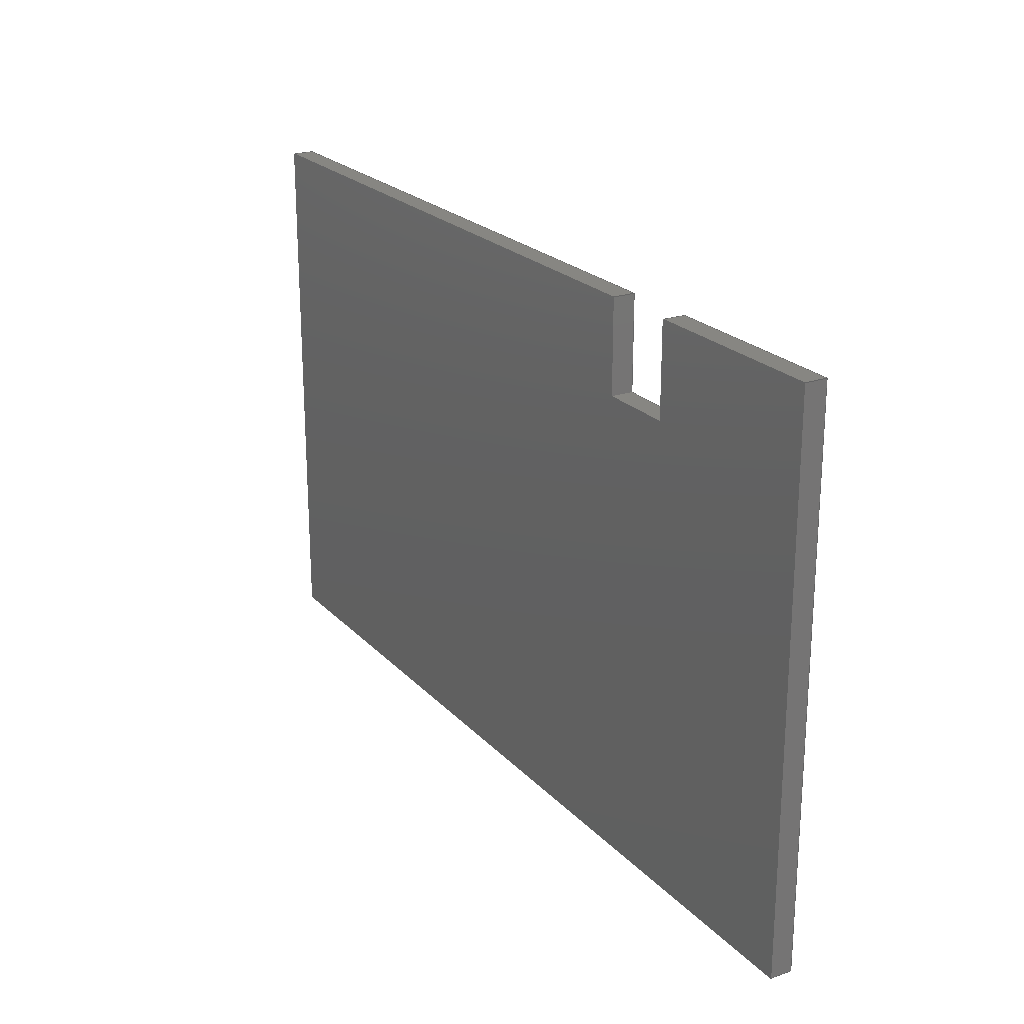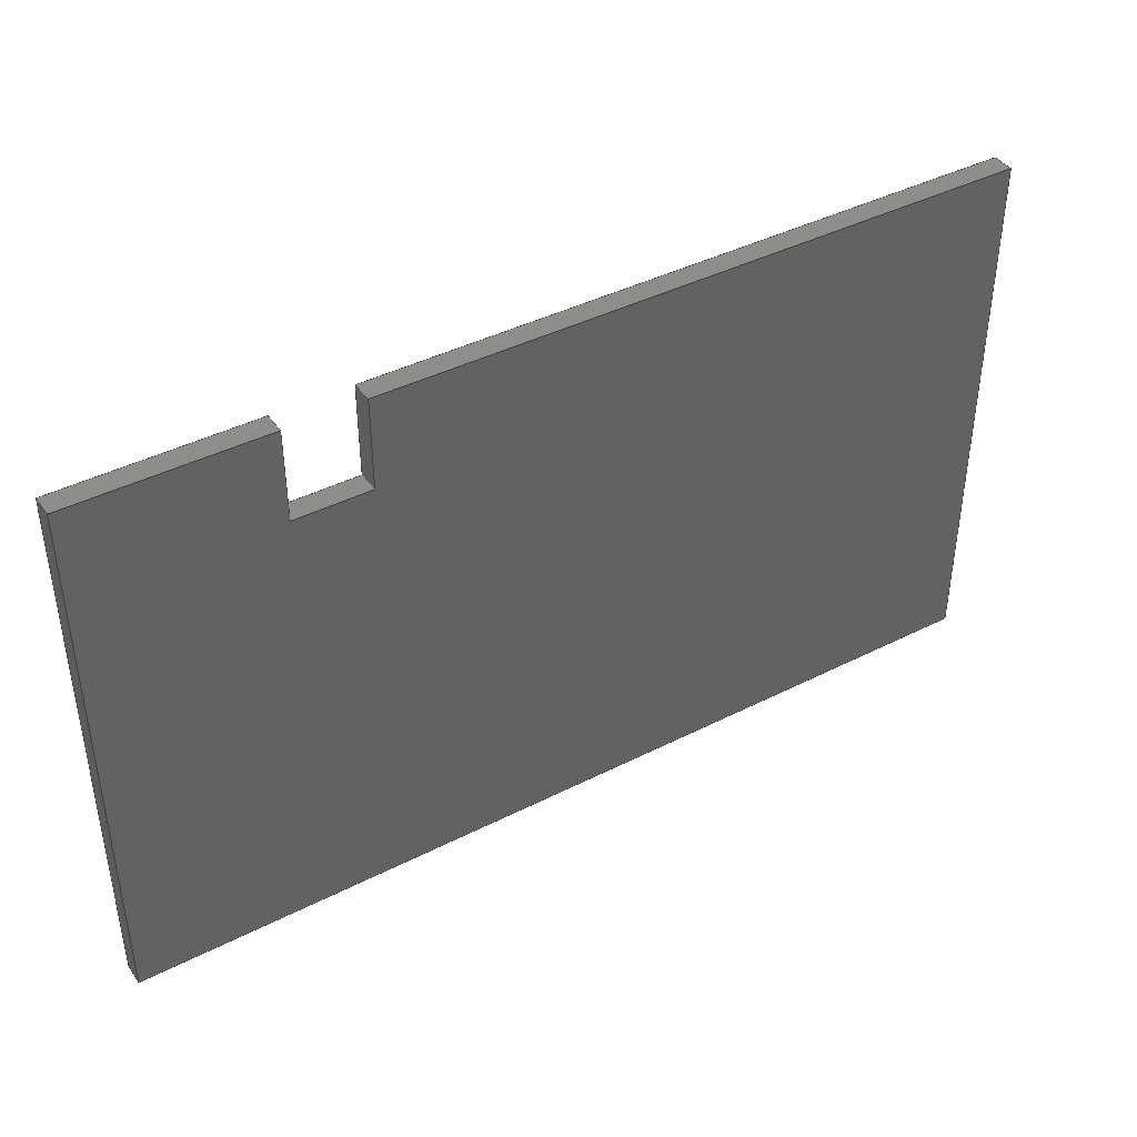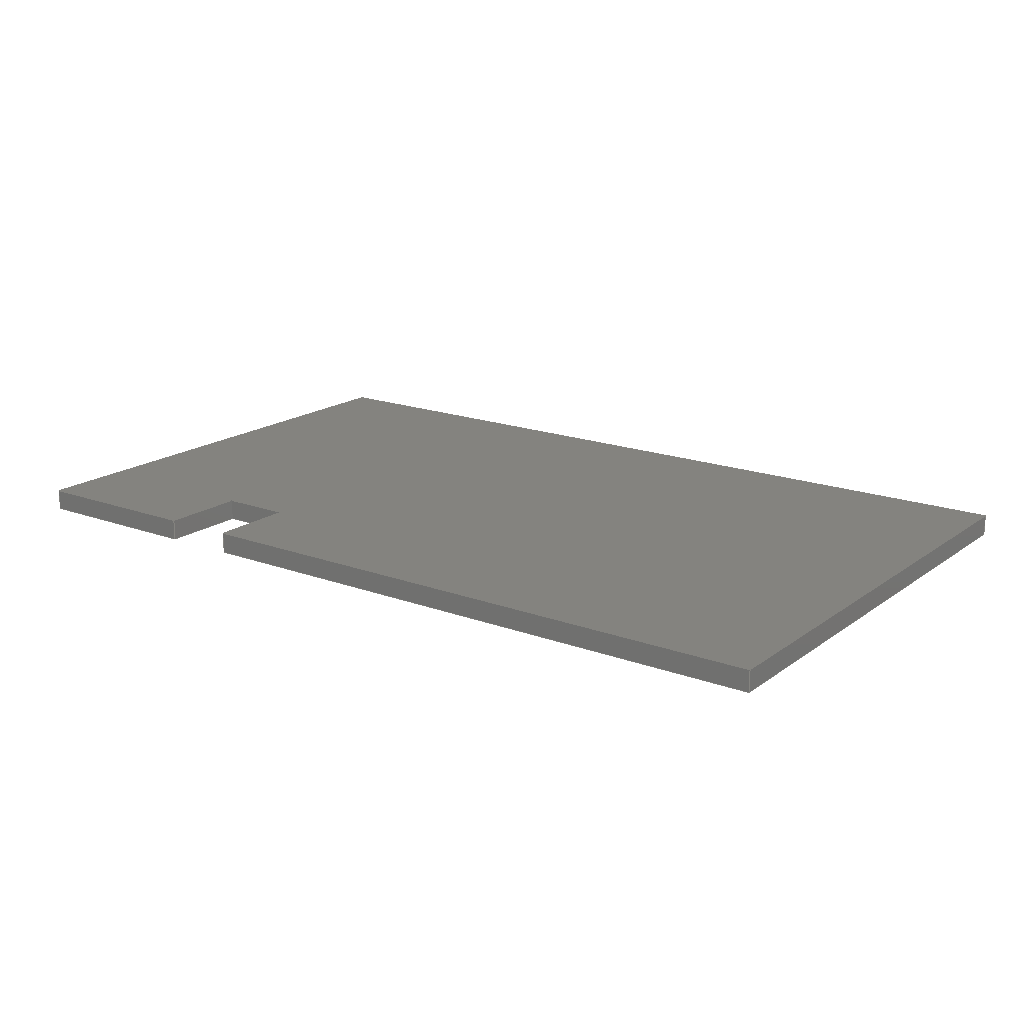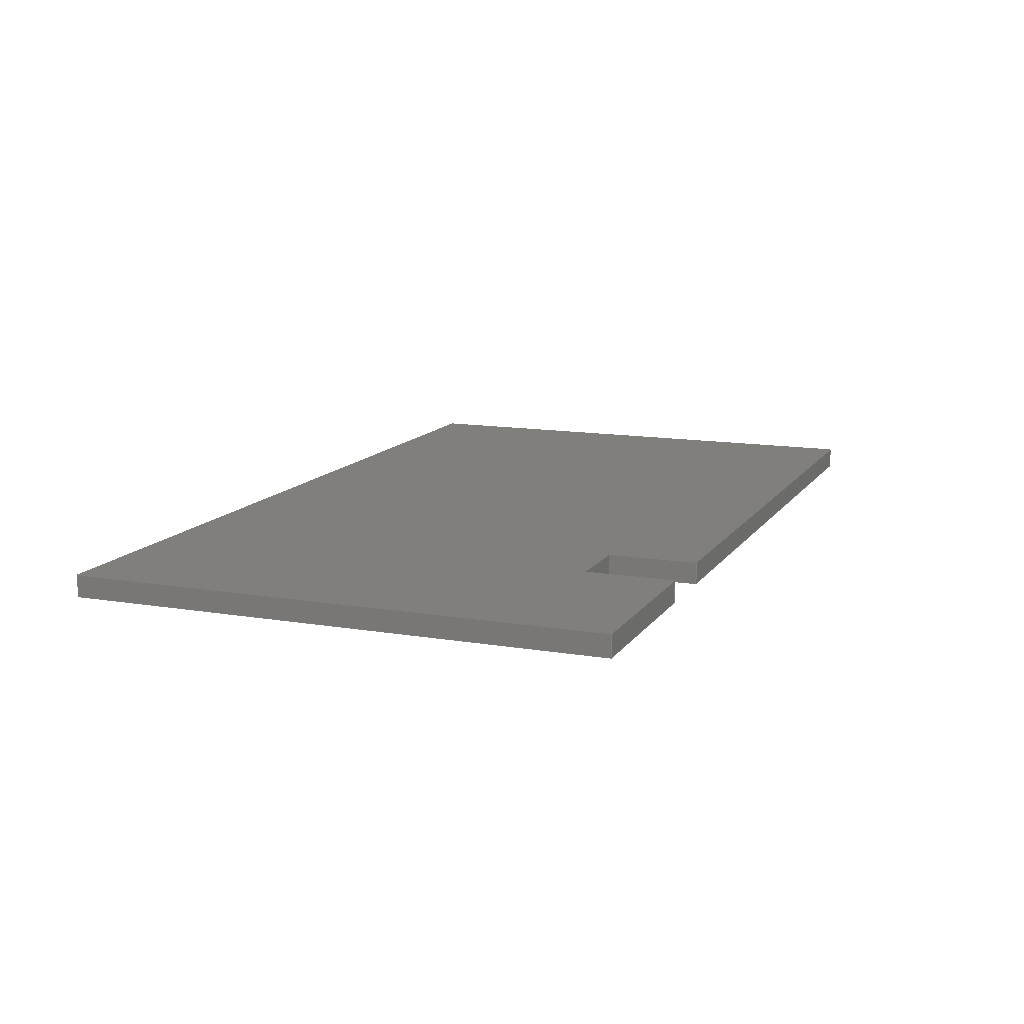
<metadata>
{"format":"step","ext":"step","renderer":"f3d","projection":"perspective","resolution":1024,"background":"white","views":[{"elev":22.5,"azim":59.3,"up":"+Y"},{"elev":41.3,"azim":148.3,"up":"+Y"},{"elev":17.9,"azim":-144.1,"up":"+Z"},{"elev":12.7,"azim":111.5,"up":"+Z"}]}
</metadata>
<code>
ISO-10303-21;
DATA;
#1=MECHANICAL_DESIGN_GEOMETRIC_PRESENTATION_REPRESENTATION('',(#4),#306);
#2=SHAPE_REPRESENTATION_RELATIONSHIP('SRR','None',#313,#3);
#3=ADVANCED_BREP_SHAPE_REPRESENTATION('',(#5),#305);
#4=STYLED_ITEM('',(#322),#5);
#5=MANIFOLD_SOLID_BREP('Body1',#182);
#6=FACE_OUTER_BOUND('',#16,.T.);
#7=FACE_OUTER_BOUND('',#17,.T.);
#8=FACE_OUTER_BOUND('',#18,.T.);
#9=FACE_OUTER_BOUND('',#19,.T.);
#10=FACE_OUTER_BOUND('',#20,.T.);
#11=FACE_OUTER_BOUND('',#21,.T.);
#12=FACE_OUTER_BOUND('',#22,.T.);
#13=FACE_OUTER_BOUND('',#23,.T.);
#14=FACE_OUTER_BOUND('',#24,.T.);
#15=FACE_OUTER_BOUND('',#25,.T.);
#16=EDGE_LOOP('',(#114,#115,#116,#117));
#17=EDGE_LOOP('',(#118,#119,#120,#121));
#18=EDGE_LOOP('',(#122,#123,#124,#125));
#19=EDGE_LOOP('',(#126,#127,#128,#129));
#20=EDGE_LOOP('',(#130,#131,#132,#133));
#21=EDGE_LOOP('',(#134,#135,#136,#137));
#22=EDGE_LOOP('',(#138,#139,#140,#141));
#23=EDGE_LOOP('',(#142,#143,#144,#145));
#24=EDGE_LOOP('',(#146,#147,#148,#149,#150,#151,#152,#153));
#25=EDGE_LOOP('',(#154,#155,#156,#157,#158,#159,#160,#161));
#26=LINE('',#256,#50);
#27=LINE('',#258,#51);
#28=LINE('',#260,#52);
#29=LINE('',#261,#53);
#30=LINE('',#264,#54);
#31=LINE('',#266,#55);
#32=LINE('',#267,#56);
#33=LINE('',#270,#57);
#34=LINE('',#272,#58);
#35=LINE('',#273,#59);
#36=LINE('',#276,#60);
#37=LINE('',#278,#61);
#38=LINE('',#279,#62);
#39=LINE('',#282,#63);
#40=LINE('',#284,#64);
#41=LINE('',#285,#65);
#42=LINE('',#288,#66);
#43=LINE('',#290,#67);
#44=LINE('',#291,#68);
#45=LINE('',#294,#69);
#46=LINE('',#296,#70);
#47=LINE('',#297,#71);
#48=LINE('',#299,#72);
#49=LINE('',#300,#73);
#50=VECTOR('',#210,1);
#51=VECTOR('',#211,1);
#52=VECTOR('',#212,1);
#53=VECTOR('',#213,1);
#54=VECTOR('',#216,1);
#55=VECTOR('',#217,1);
#56=VECTOR('',#218,1);
#57=VECTOR('',#221,1);
#58=VECTOR('',#222,1);
#59=VECTOR('',#223,1);
#60=VECTOR('',#226,1);
#61=VECTOR('',#227,1);
#62=VECTOR('',#228,1);
#63=VECTOR('',#231,1);
#64=VECTOR('',#232,1);
#65=VECTOR('',#233,1);
#66=VECTOR('',#236,1);
#67=VECTOR('',#237,1);
#68=VECTOR('',#238,1);
#69=VECTOR('',#241,1);
#70=VECTOR('',#242,1);
#71=VECTOR('',#243,1);
#72=VECTOR('',#246,1);
#73=VECTOR('',#247,1);
#74=VERTEX_POINT('',#254);
#75=VERTEX_POINT('',#255);
#76=VERTEX_POINT('',#257);
#77=VERTEX_POINT('',#259);
#78=VERTEX_POINT('',#263);
#79=VERTEX_POINT('',#265);
#80=VERTEX_POINT('',#269);
#81=VERTEX_POINT('',#271);
#82=VERTEX_POINT('',#275);
#83=VERTEX_POINT('',#277);
#84=VERTEX_POINT('',#281);
#85=VERTEX_POINT('',#283);
#86=VERTEX_POINT('',#287);
#87=VERTEX_POINT('',#289);
#88=VERTEX_POINT('',#293);
#89=VERTEX_POINT('',#295);
#90=EDGE_CURVE('',#74,#75,#26,.T.);
#91=EDGE_CURVE('',#74,#76,#27,.T.);
#92=EDGE_CURVE('',#77,#76,#28,.T.);
#93=EDGE_CURVE('',#75,#77,#29,.T.);
#94=EDGE_CURVE('',#75,#78,#30,.T.);
#95=EDGE_CURVE('',#79,#77,#31,.T.);
#96=EDGE_CURVE('',#78,#79,#32,.T.);
#97=EDGE_CURVE('',#78,#80,#33,.T.);
#98=EDGE_CURVE('',#81,#79,#34,.T.);
#99=EDGE_CURVE('',#80,#81,#35,.T.);
#100=EDGE_CURVE('',#82,#80,#36,.T.);
#101=EDGE_CURVE('',#83,#81,#37,.T.);
#102=EDGE_CURVE('',#82,#83,#38,.T.);
#103=EDGE_CURVE('',#82,#84,#39,.T.);
#104=EDGE_CURVE('',#85,#83,#40,.T.);
#105=EDGE_CURVE('',#84,#85,#41,.T.);
#106=EDGE_CURVE('',#86,#84,#42,.T.);
#107=EDGE_CURVE('',#87,#85,#43,.T.);
#108=EDGE_CURVE('',#86,#87,#44,.T.);
#109=EDGE_CURVE('',#88,#86,#45,.T.);
#110=EDGE_CURVE('',#89,#87,#46,.T.);
#111=EDGE_CURVE('',#88,#89,#47,.T.);
#112=EDGE_CURVE('',#74,#88,#48,.T.);
#113=EDGE_CURVE('',#76,#89,#49,.T.);
#114=ORIENTED_EDGE('',*,*,#90,.F.);
#115=ORIENTED_EDGE('',*,*,#91,.T.);
#116=ORIENTED_EDGE('',*,*,#92,.F.);
#117=ORIENTED_EDGE('',*,*,#93,.F.);
#118=ORIENTED_EDGE('',*,*,#94,.F.);
#119=ORIENTED_EDGE('',*,*,#93,.T.);
#120=ORIENTED_EDGE('',*,*,#95,.F.);
#121=ORIENTED_EDGE('',*,*,#96,.F.);
#122=ORIENTED_EDGE('',*,*,#97,.F.);
#123=ORIENTED_EDGE('',*,*,#96,.T.);
#124=ORIENTED_EDGE('',*,*,#98,.F.);
#125=ORIENTED_EDGE('',*,*,#99,.F.);
#126=ORIENTED_EDGE('',*,*,#100,.T.);
#127=ORIENTED_EDGE('',*,*,#99,.T.);
#128=ORIENTED_EDGE('',*,*,#101,.F.);
#129=ORIENTED_EDGE('',*,*,#102,.F.);
#130=ORIENTED_EDGE('',*,*,#103,.F.);
#131=ORIENTED_EDGE('',*,*,#102,.T.);
#132=ORIENTED_EDGE('',*,*,#104,.F.);
#133=ORIENTED_EDGE('',*,*,#105,.F.);
#134=ORIENTED_EDGE('',*,*,#106,.T.);
#135=ORIENTED_EDGE('',*,*,#105,.T.);
#136=ORIENTED_EDGE('',*,*,#107,.F.);
#137=ORIENTED_EDGE('',*,*,#108,.F.);
#138=ORIENTED_EDGE('',*,*,#109,.T.);
#139=ORIENTED_EDGE('',*,*,#108,.T.);
#140=ORIENTED_EDGE('',*,*,#110,.F.);
#141=ORIENTED_EDGE('',*,*,#111,.F.);
#142=ORIENTED_EDGE('',*,*,#112,.T.);
#143=ORIENTED_EDGE('',*,*,#111,.T.);
#144=ORIENTED_EDGE('',*,*,#113,.F.);
#145=ORIENTED_EDGE('',*,*,#91,.F.);
#146=ORIENTED_EDGE('',*,*,#113,.T.);
#147=ORIENTED_EDGE('',*,*,#110,.T.);
#148=ORIENTED_EDGE('',*,*,#107,.T.);
#149=ORIENTED_EDGE('',*,*,#104,.T.);
#150=ORIENTED_EDGE('',*,*,#101,.T.);
#151=ORIENTED_EDGE('',*,*,#98,.T.);
#152=ORIENTED_EDGE('',*,*,#95,.T.);
#153=ORIENTED_EDGE('',*,*,#92,.T.);
#154=ORIENTED_EDGE('',*,*,#112,.F.);
#155=ORIENTED_EDGE('',*,*,#90,.T.);
#156=ORIENTED_EDGE('',*,*,#94,.T.);
#157=ORIENTED_EDGE('',*,*,#97,.T.);
#158=ORIENTED_EDGE('',*,*,#100,.F.);
#159=ORIENTED_EDGE('',*,*,#103,.T.);
#160=ORIENTED_EDGE('',*,*,#106,.F.);
#161=ORIENTED_EDGE('',*,*,#109,.F.);
#162=PLANE('',#196);
#163=PLANE('',#197);
#164=PLANE('',#198);
#165=PLANE('',#199);
#166=PLANE('',#200);
#167=PLANE('',#201);
#168=PLANE('',#202);
#169=PLANE('',#203);
#170=PLANE('',#204);
#171=PLANE('',#205);
#172=ADVANCED_FACE('',(#6),#162,.T.);
#173=ADVANCED_FACE('',(#7),#163,.T.);
#174=ADVANCED_FACE('',(#8),#164,.T.);
#175=ADVANCED_FACE('',(#9),#165,.T.);
#176=ADVANCED_FACE('',(#10),#166,.T.);
#177=ADVANCED_FACE('',(#11),#167,.T.);
#178=ADVANCED_FACE('',(#12),#168,.T.);
#179=ADVANCED_FACE('',(#13),#169,.T.);
#180=ADVANCED_FACE('',(#14),#170,.T.);
#181=ADVANCED_FACE('',(#15),#171,.F.);
#182=CLOSED_SHELL('',(#172,#173,#174,#175,#176,#177,#178,#179,#180,#181));
#183=DERIVED_UNIT_ELEMENT(#185,1);
#184=DERIVED_UNIT_ELEMENT(#308,3);
#185=(
MASS_UNIT()
NAMED_UNIT(*)
SI_UNIT(.KILO.,.GRAM.)
);
#186=DERIVED_UNIT((#183,#184));
#187=MEASURE_REPRESENTATION_ITEM('density measure',
POSITIVE_RATIO_MEASURE(8000),#186);
#188=PROPERTY_DEFINITION_REPRESENTATION(#193,#190);
#189=PROPERTY_DEFINITION_REPRESENTATION(#194,#191);
#190=REPRESENTATION('material name',(#192),#305);
#191=REPRESENTATION('density',(#187),#305);
#192=DESCRIPTIVE_REPRESENTATION_ITEM('Stainless Steel',
'Stainless Steel');
#193=PROPERTY_DEFINITION('material property','material name',#315);
#194=PROPERTY_DEFINITION('material property','density of part',#315);
#195=AXIS2_PLACEMENT_3D('placement',#252,#206,#207);
#196=AXIS2_PLACEMENT_3D('',#253,#208,#209);
#197=AXIS2_PLACEMENT_3D('',#262,#214,#215);
#198=AXIS2_PLACEMENT_3D('',#268,#219,#220);
#199=AXIS2_PLACEMENT_3D('',#274,#224,#225);
#200=AXIS2_PLACEMENT_3D('',#280,#229,#230);
#201=AXIS2_PLACEMENT_3D('',#286,#234,#235);
#202=AXIS2_PLACEMENT_3D('',#292,#239,#240);
#203=AXIS2_PLACEMENT_3D('',#298,#244,#245);
#204=AXIS2_PLACEMENT_3D('',#301,#248,#249);
#205=AXIS2_PLACEMENT_3D('',#302,#250,#251);
#206=DIRECTION('axis',(0,0,1));
#207=DIRECTION('refdir',(1,0,0));
#208=DIRECTION('center_axis',(1,1e-06,0));
#209=DIRECTION('ref_axis',(-1e-06,1,-1.842e-17));
#210=DIRECTION('',(1e-06,-1,1.842e-17));
#211=DIRECTION('',(0,0,1));
#212=DIRECTION('',(-1e-06,1,-1.842e-17));
#213=DIRECTION('',(0,0,1));
#214=DIRECTION('center_axis',(-1e-06,1,0));
#215=DIRECTION('ref_axis',(-1,-1e-06,4.212e-18));
#216=DIRECTION('',(1,1e-06,-4.212e-18));
#217=DIRECTION('',(-1,-1e-06,4.212e-18));
#218=DIRECTION('',(0,0,1));
#219=DIRECTION('center_axis',(-1,-1e-06,0));
#220=DIRECTION('ref_axis',(1e-06,-1,1.842e-17));
#221=DIRECTION('',(-1e-06,1,-1.842e-17));
#222=DIRECTION('',(1e-06,-1,1.842e-17));
#223=DIRECTION('',(0,0,1));
#224=DIRECTION('center_axis',(-9.451e-34,1,0));
#225=DIRECTION('ref_axis',(-1,-9.451e-34,4.212e-18));
#226=DIRECTION('',(-1,-9.451e-34,4.212e-18));
#227=DIRECTION('',(-1,-9.451e-34,4.212e-18));
#228=DIRECTION('',(0,0,1));
#229=DIRECTION('center_axis',(1,-1.998e-13,0));
#230=DIRECTION('ref_axis',(1.998e-13,1,-1.842e-17));
#231=DIRECTION('',(-1.998e-13,-1,1.842e-17));
#232=DIRECTION('',(1.998e-13,1,-1.842e-17));
#233=DIRECTION('',(0,0,1));
#234=DIRECTION('center_axis',(9.451e-34,-1,0));
#235=DIRECTION('ref_axis',(1,9.451e-34,-4.212e-18));
#236=DIRECTION('',(1,9.451e-34,-4.212e-18));
#237=DIRECTION('',(1,9.451e-34,-4.212e-18));
#238=DIRECTION('',(0,0,1));
#239=DIRECTION('center_axis',(-1,-1.023e-33,0));
#240=DIRECTION('ref_axis',(1.023e-33,-1,1.842e-17));
#241=DIRECTION('',(1.023e-33,-1,1.842e-17));
#242=DIRECTION('',(1.023e-33,-1,1.842e-17));
#243=DIRECTION('',(0,0,1));
#244=DIRECTION('center_axis',(-9.451e-34,1,0));
#245=DIRECTION('ref_axis',(-1,-9.451e-34,4.212e-18));
#246=DIRECTION('',(-1,-9.451e-34,4.212e-18));
#247=DIRECTION('',(-1,-9.451e-34,4.212e-18));
#248=DIRECTION('center_axis',(0,0,1));
#249=DIRECTION('ref_axis',(1,0,0));
#250=DIRECTION('center_axis',(4.212e-18,1.842e-17,
1));
#251=DIRECTION('ref_axis',(-1,-9.451e-34,4.212e-18));
#252=CARTESIAN_POINT('',(0,0,0));
#253=CARTESIAN_POINT('Origin',(67.5,52.5,89.6));
#254=CARTESIAN_POINT('',(67.5,60.87,89.6));
#255=CARTESIAN_POINT('',(67.5,52.5,89.6));
#256=CARTESIAN_POINT('',(67.5,60.9,89.6));
#257=CARTESIAN_POINT('',(67.5,60.87,91.6));
#258=CARTESIAN_POINT('',(67.5,60.87,89.6));
#259=CARTESIAN_POINT('',(67.5,52.5,91.6));
#260=CARTESIAN_POINT('',(67.5,60.9,91.6));
#261=CARTESIAN_POINT('',(67.5,52.5,89.6));
#262=CARTESIAN_POINT('Origin',(74.5,52.5,89.6));
#263=CARTESIAN_POINT('',(74.5,52.5,89.6));
#264=CARTESIAN_POINT('',(67.5,52.5,89.6));
#265=CARTESIAN_POINT('',(74.5,52.5,91.6));
#266=CARTESIAN_POINT('',(67.5,52.5,91.6));
#267=CARTESIAN_POINT('',(74.5,52.5,89.6));
#268=CARTESIAN_POINT('Origin',(74.5,60.87,89.6));
#269=CARTESIAN_POINT('',(74.5,60.87,89.6));
#270=CARTESIAN_POINT('',(74.5,52.5,89.6));
#271=CARTESIAN_POINT('',(74.5,60.87,91.6));
#272=CARTESIAN_POINT('',(74.5,52.5,91.6));
#273=CARTESIAN_POINT('',(74.5,60.87,89.6));
#274=CARTESIAN_POINT('Origin',(92,60.87,89.6));
#275=CARTESIAN_POINT('',(92,60.87,89.6));
#276=CARTESIAN_POINT('',(92,60.87,89.6));
#277=CARTESIAN_POINT('',(92,60.87,91.6));
#278=CARTESIAN_POINT('',(92,60.87,91.6));
#279=CARTESIAN_POINT('',(92,60.87,89.6));
#280=CARTESIAN_POINT('Origin',(92,10.87,89.6));
#281=CARTESIAN_POINT('',(92,10.87,89.6));
#282=CARTESIAN_POINT('',(92,100,89.6));
#283=CARTESIAN_POINT('',(92,10.87,91.6));
#284=CARTESIAN_POINT('',(92,100,91.6));
#285=CARTESIAN_POINT('',(92,10.87,89.6));
#286=CARTESIAN_POINT('Origin',(8.003,10.87,89.6));
#287=CARTESIAN_POINT('',(8.003,10.87,89.6));
#288=CARTESIAN_POINT('',(8.003,10.87,89.6));
#289=CARTESIAN_POINT('',(8.003,10.87,91.6));
#290=CARTESIAN_POINT('',(8.003,10.87,91.6));
#291=CARTESIAN_POINT('',(8.003,10.87,89.6));
#292=CARTESIAN_POINT('Origin',(8.003,60.87,89.6));
#293=CARTESIAN_POINT('',(8.003,60.87,89.6));
#294=CARTESIAN_POINT('',(8.003,60.87,89.6));
#295=CARTESIAN_POINT('',(8.003,60.87,91.6));
#296=CARTESIAN_POINT('',(8.003,60.87,91.6));
#297=CARTESIAN_POINT('',(8.003,60.87,89.6));
#298=CARTESIAN_POINT('Origin',(67.5,60.87,89.6));
#299=CARTESIAN_POINT('',(92,60.87,89.6));
#300=CARTESIAN_POINT('',(92,60.87,91.6));
#301=CARTESIAN_POINT('Origin',(50,35.87,91.6));
#302=CARTESIAN_POINT('Origin',(50,35.87,89.6));
#303=UNCERTAINTY_MEASURE_WITH_UNIT(LENGTH_MEASURE(0.001),#307,
'DISTANCE_ACCURACY_VALUE',
'Maximum model space distance between geometric entities at asserted c
onnectivities');
#304=UNCERTAINTY_MEASURE_WITH_UNIT(LENGTH_MEASURE(0.001),#307,
'DISTANCE_ACCURACY_VALUE',
'Maximum model space distance between geometric entities at asserted c
onnectivities');
#305=(
GEOMETRIC_REPRESENTATION_CONTEXT(3)
GLOBAL_UNCERTAINTY_ASSIGNED_CONTEXT((#303))
GLOBAL_UNIT_ASSIGNED_CONTEXT((#307,#309,#310))
REPRESENTATION_CONTEXT('','3D')
);
#306=(
GEOMETRIC_REPRESENTATION_CONTEXT(3)
GLOBAL_UNCERTAINTY_ASSIGNED_CONTEXT((#304))
GLOBAL_UNIT_ASSIGNED_CONTEXT((#307,#309,#310))
REPRESENTATION_CONTEXT('','3D')
);
#307=(
LENGTH_UNIT()
NAMED_UNIT(*)
SI_UNIT(.CENTI.,.METRE.)
);
#308=(
LENGTH_UNIT()
NAMED_UNIT(*)
SI_UNIT($,.METRE.)
);
#309=(
NAMED_UNIT(*)
PLANE_ANGLE_UNIT()
SI_UNIT($,.RADIAN.)
);
#310=(
NAMED_UNIT(*)
SI_UNIT($,.STERADIAN.)
SOLID_ANGLE_UNIT()
);
#311=SHAPE_DEFINITION_REPRESENTATION(#312,#313);
#312=PRODUCT_DEFINITION_SHAPE('',$,#315);
#313=SHAPE_REPRESENTATION('',(#195),#305);
#314=PRODUCT_DEFINITION_CONTEXT('part definition',#319,'design');
#315=PRODUCT_DEFINITION('freesplaat','freesplaat',#316,#314);
#316=PRODUCT_DEFINITION_FORMATION('',$,#321);
#317=PRODUCT_RELATED_PRODUCT_CATEGORY('freesplaat','freesplaat',(#321));
#318=APPLICATION_PROTOCOL_DEFINITION('international standard',
'automotive_design',2009,#319);
#319=APPLICATION_CONTEXT(
'Core Data for Automotive Mechanical Design Process');
#320=PRODUCT_CONTEXT('part definition',#319,'mechanical');
#321=PRODUCT('freesplaat','freesplaat',$,(#320));
#322=PRESENTATION_STYLE_ASSIGNMENT((#323));
#323=SURFACE_STYLE_USAGE(.BOTH.,#324);
#324=SURFACE_SIDE_STYLE('',(#325));
#325=SURFACE_STYLE_FILL_AREA(#326);
#326=FILL_AREA_STYLE('Chrome - Black',(#327));
#327=FILL_AREA_STYLE_COLOUR('Chrome - Black',#328);
#328=COLOUR_RGB('Chrome - Black',0.5647,0.5569,0.5451);
ENDSEC;
END-ISO-10303-21;

</code>
